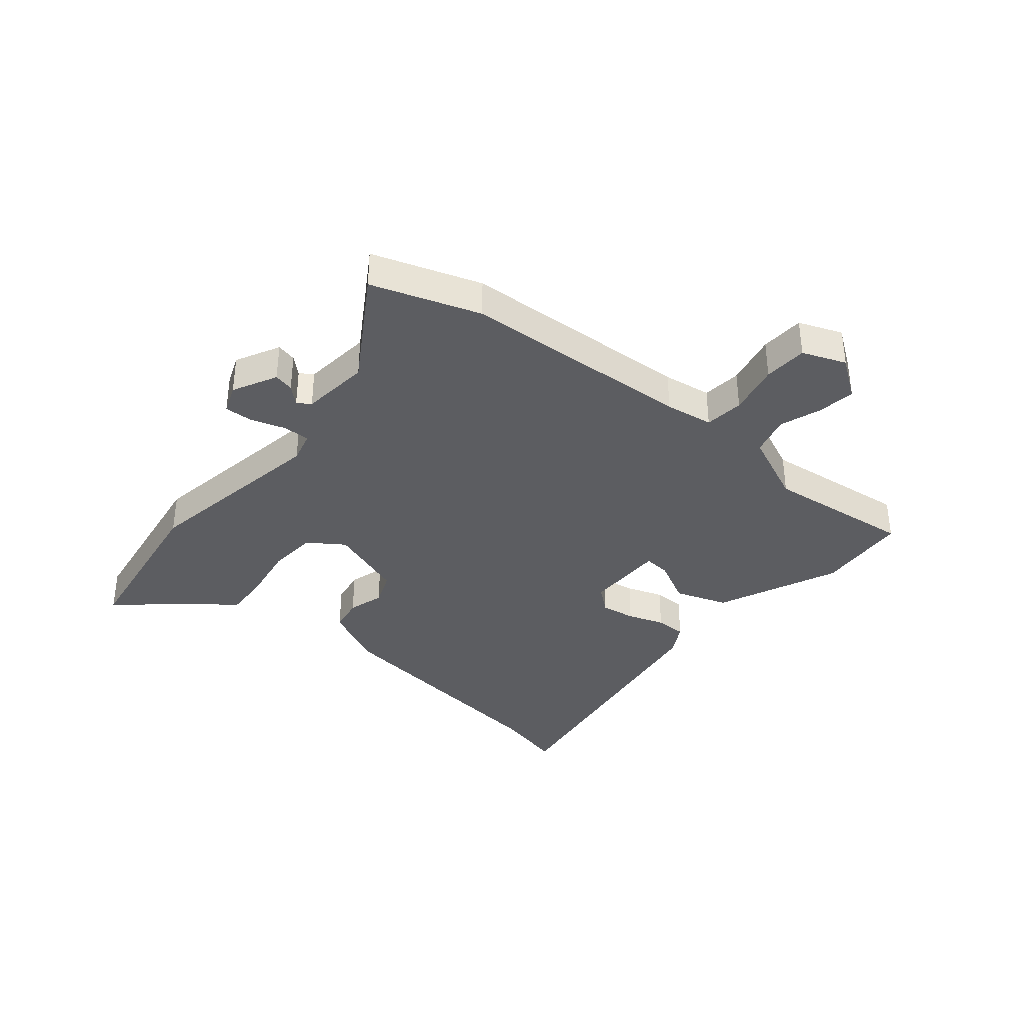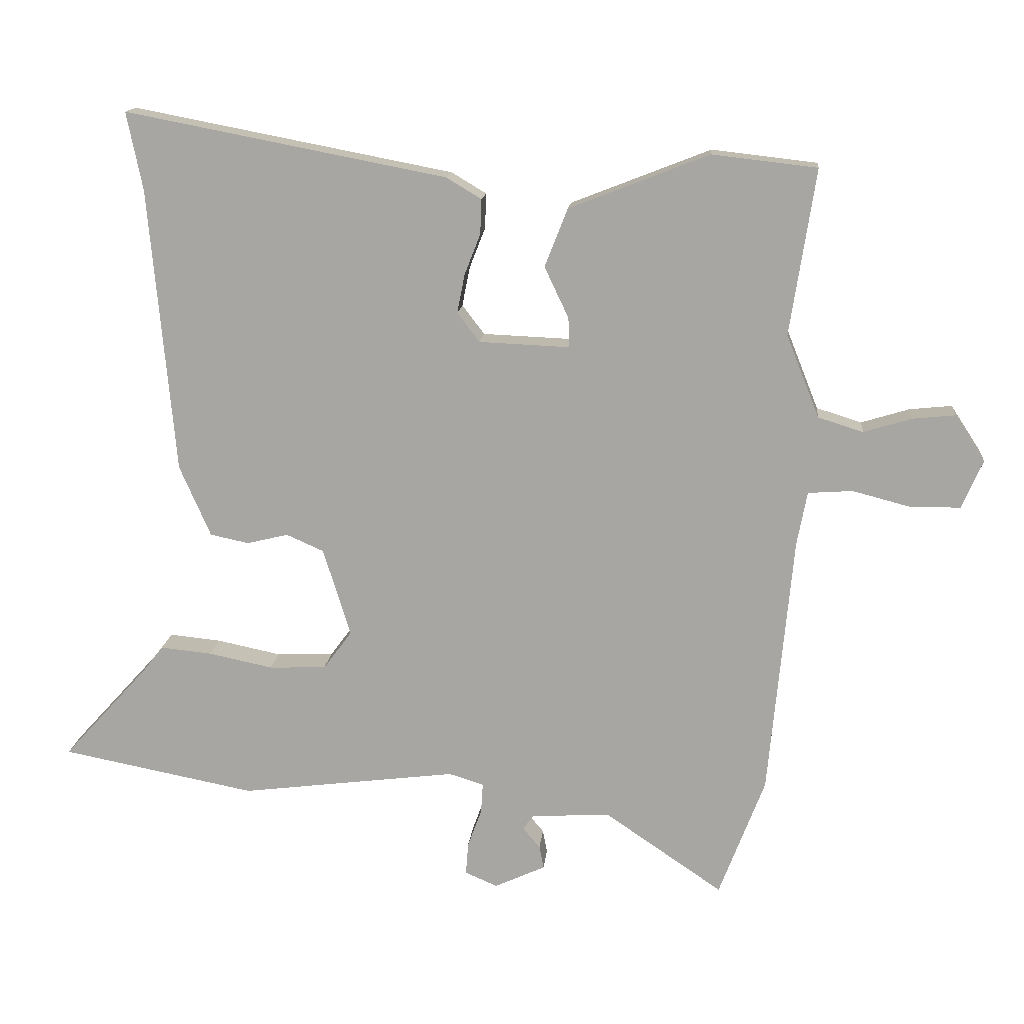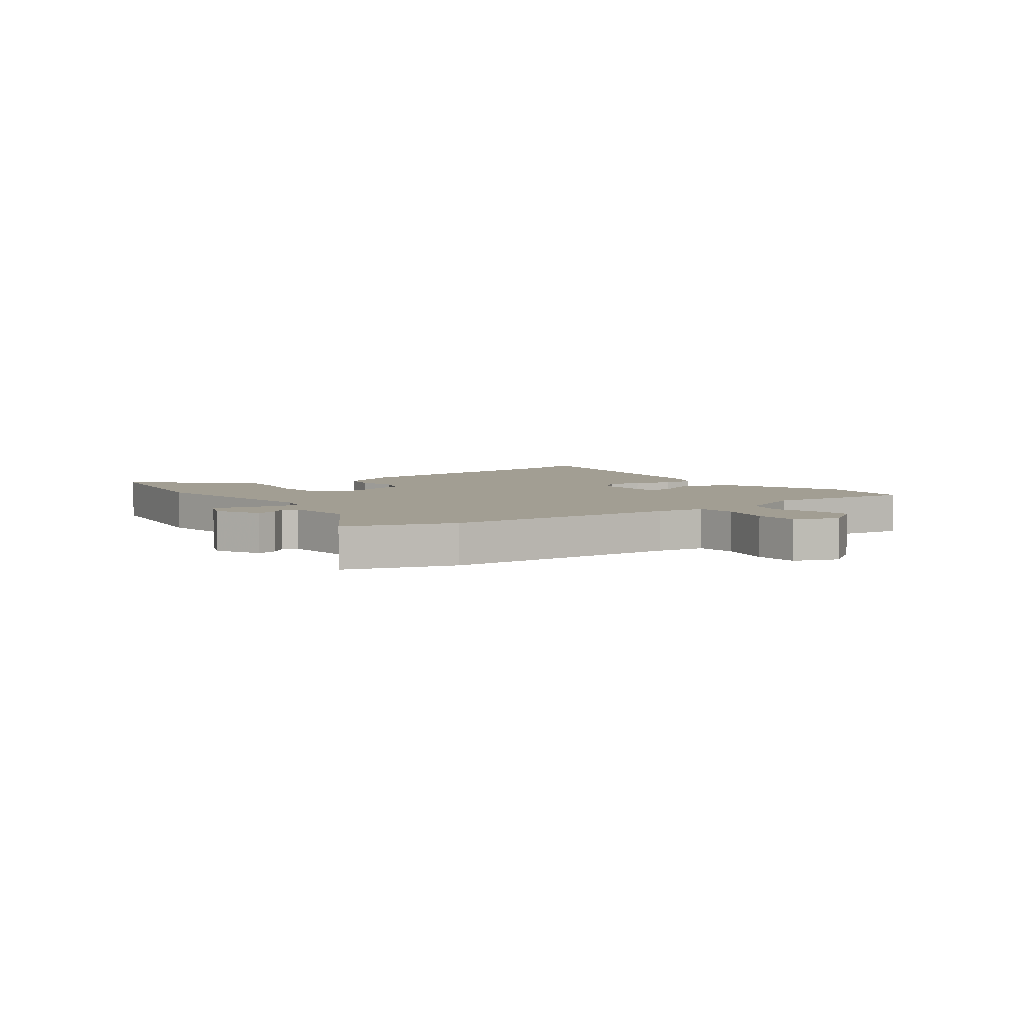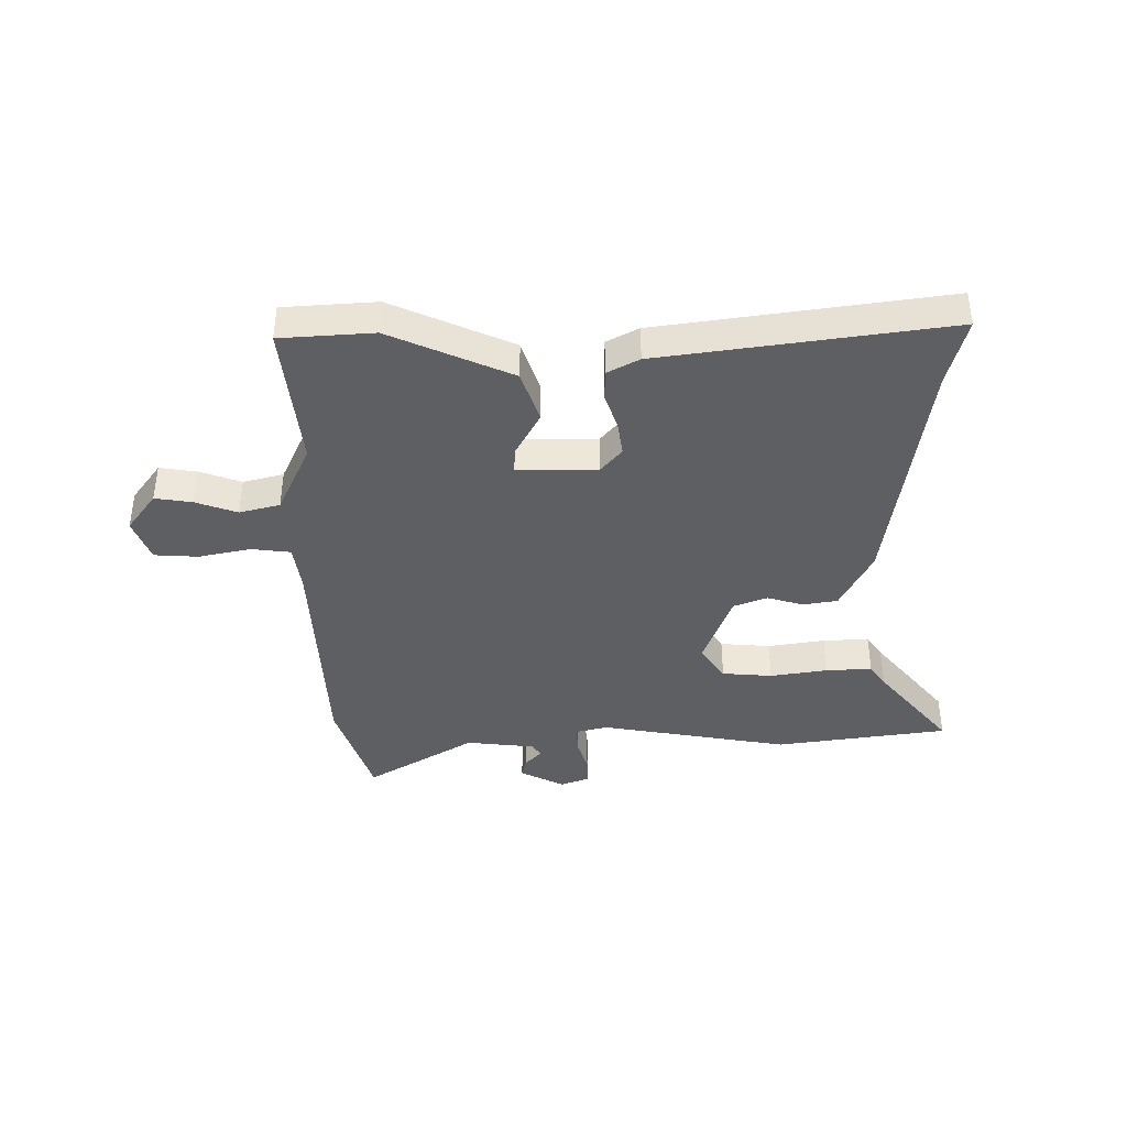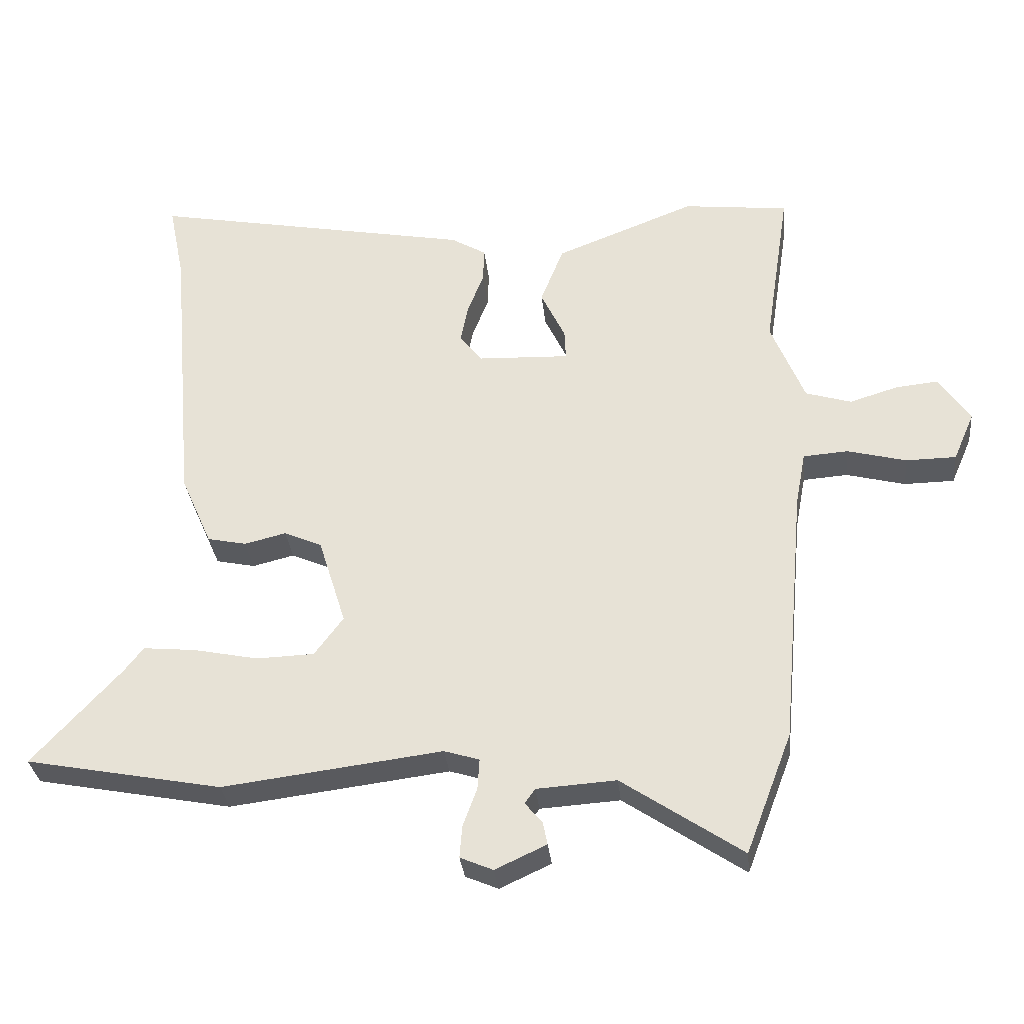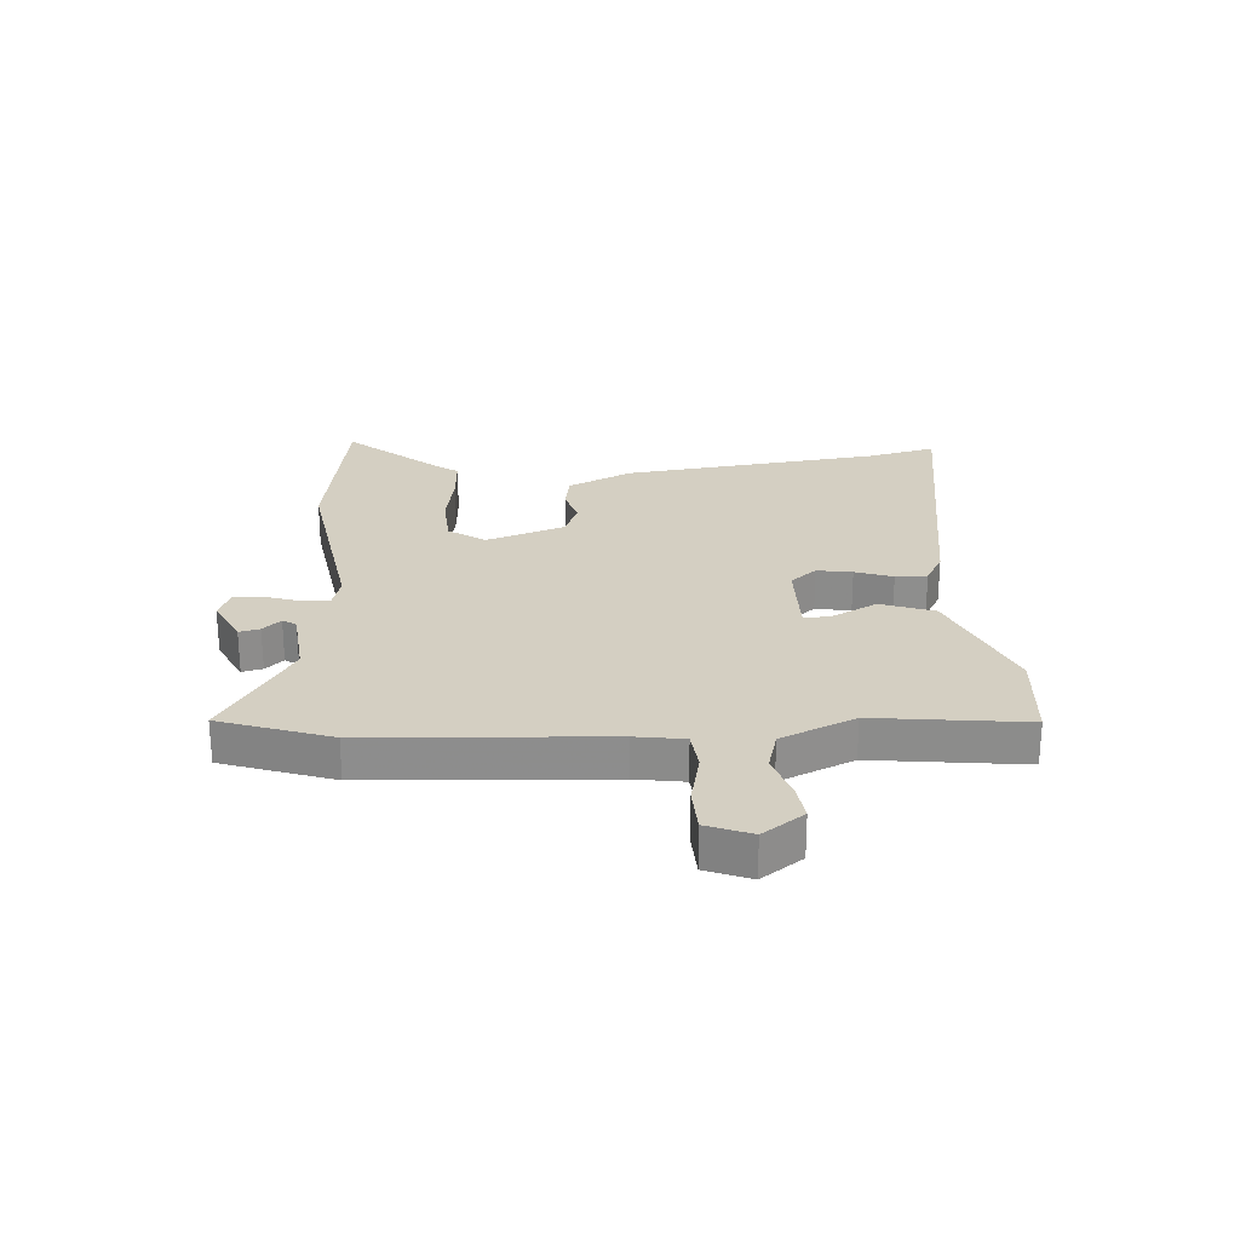
<metadata>
{"format":"obj","ext":"obj","renderer":"f3d","projection":"perspective","resolution":1024,"background":"white","views":[{"elev":-36.5,"azim":-131.8,"up":"+Y"},{"elev":14.8,"azim":-174.5,"up":"+Z"},{"elev":5.0,"azim":-128.4,"up":"+Y"},{"elev":-40.0,"azim":-2.4,"up":"+Y"},{"elev":-32.3,"azim":-174.0,"up":"+Z"},{"elev":25.5,"azim":-95.7,"up":"+Y"}]}
</metadata>
<code>
v -0.434 0.07 -0.673
v -0.506 0.07 -0.484
v -0.544 0.07 -0.072
v -0.56 0.07 0.013
v -0.63 0.07 0.018
v -0.722 0.07 -0.006
v -0.8 0.07 -0.005
v -0.833 0.07 0.071
v -0.785 0.07 0.144
v -0.718 0.07 0.137
v -0.643 0.07 0.114
v -0.572 0.07 0.136
v -0.52 0.07 0.266
v -0.56 0.07 0.527
v -0.395 0.07 0.546
v -0.175 0.07 0.46
v -0.139 0.07 0.368
v -0.177 0.07 0.288
v -0.179 0.07 0.241
v -0.036 0.07 0.247
v -0.001 0.07 0.293
v -0.013 0.07 0.354
v -0.038 0.07 0.418
v -0.04 0.07 0.473
v 0.015 0.07 0.506
v 0.521 0.07 0.603
v 0.496 0.07 0.48
v 0.456 0.07 0.031
v 0.407 0.07 -0.081
v 0.346 0.07 -0.094
v 0.281 0.07 -0.078
v 0.222 0.07 -0.104
v 0.179 0.07 -0.243
v 0.224 0.07 -0.304
v 0.314 0.07 -0.307
v 0.415 0.07 -0.286
v 0.497 0.07 -0.278
v 0.527 0.07 -0.317
v 0.664 0.07 -0.468
v 0.358 0.07 -0.527
v 0.016 0.07 -0.484
v -0.039 0.07 -0.501
v -0.036 0.07 -0.549
v -0.014 0.07 -0.609
v -0.01 0.07 -0.66
v -0.061 0.07 -0.682
v -0.141 0.07 -0.645
v -0.134 0.07 -0.609
v -0.107 0.07 -0.577
v -0.123 0.07 -0.554
v -0.247 0.07 -0.546
v -0.434 0 -0.673
v -0.506 0 -0.484
v -0.544 0 -0.072
v -0.56 0 0.013
v -0.63 0 0.018
v -0.722 0 -0.006
v -0.8 0 -0.005
v -0.833 0 0.071
v -0.785 0 0.144
v -0.718 0 0.137
v -0.643 0 0.114
v -0.572 0 0.136
v -0.52 0 0.266
v -0.56 0 0.527
v -0.395 0 0.546
v -0.175 0 0.46
v -0.139 0 0.368
v -0.177 0 0.288
v -0.179 0 0.241
v -0.036 0 0.247
v -0.001 0 0.293
v -0.013 0 0.354
v -0.038 0 0.418
v -0.04 0 0.473
v 0.015 0 0.506
v 0.521 0 0.603
v 0.496 0 0.48
v 0.456 0 0.031
v 0.407 0 -0.081
v 0.346 0 -0.094
v 0.281 0 -0.078
v 0.222 0 -0.104
v 0.179 0 -0.243
v 0.224 0 -0.304
v 0.314 0 -0.307
v 0.415 0 -0.286
v 0.497 0 -0.278
v 0.527 0 -0.317
v 0.664 0 -0.468
v 0.358 0 -0.527
v 0.016 0 -0.484
v -0.039 0 -0.501
v -0.036 0 -0.549
v -0.014 0 -0.609
v -0.01 0 -0.66
v -0.061 0 -0.682
v -0.141 0 -0.645
v -0.134 0 -0.609
v -0.107 0 -0.577
v -0.123 0 -0.554
v -0.247 0 -0.546
f 46 47 48 49
f 44 45 46 49
f 43 44 49 50
f 42 43 50 51
f 38 39 40 41
f 38 41 42 51
f 35 36 37 38
f 34 35 38 51
f 28 29 30 31
f 27 28 31 32
f 26 27 32
f 25 26 32
f 22 23 24 25
f 21 22 25 32
f 20 21 32 33
f 15 16 17 18
f 13 14 15 18
f 12 13 18 19
f 11 12 19 20
f 9 10 11
f 8 9 11
f 5 6 7 8
f 4 5 8 11
f 51 1 2 3
f 33 34 51 3
f 4 11 20 33
f 3 4 33
f 100 99 98 97
f 100 97 96 95
f 101 100 95 94
f 102 101 94 93
f 92 91 90 89
f 102 93 92 89
f 89 88 87 86
f 102 89 86 85
f 82 81 80 79
f 83 82 79 78
f 83 78 77
f 83 77 76
f 76 75 74 73
f 83 76 73 72
f 84 83 72 71
f 69 68 67 66
f 69 66 65 64
f 70 69 64 63
f 71 70 63 62
f 62 61 60
f 62 60 59
f 59 58 57 56
f 62 59 56 55
f 54 53 52 102
f 54 102 85 84
f 84 71 62 55
f 84 55 54
f 1 52 53 2
f 2 53 54 3
f 3 54 55 4
f 4 55 56 5
f 5 56 57 6
f 6 57 58 7
f 7 58 59 8
f 8 59 60 9
f 9 60 61 10
f 10 61 62 11
f 11 62 63 12
f 12 63 64 13
f 13 64 65 14
f 14 65 66 15
f 15 66 67 16
f 16 67 68 17
f 17 68 69 18
f 18 69 70 19
f 19 70 71 20
f 20 71 72 21
f 21 72 73 22
f 22 73 74 23
f 23 74 75 24
f 24 75 76 25
f 25 76 77 26
f 26 77 78 27
f 27 78 79 28
f 28 79 80 29
f 29 80 81 30
f 30 81 82 31
f 31 82 83 32
f 32 83 84 33
f 33 84 85 34
f 34 85 86 35
f 35 86 87 36
f 36 87 88 37
f 37 88 89 38
f 38 89 90 39
f 39 90 91 40
f 40 91 92 41
f 41 92 93 42
f 42 93 94 43
f 43 94 95 44
f 44 95 96 45
f 45 96 97 46
f 46 97 98 47
f 47 98 99 48
f 48 99 100 49
f 49 100 101 50
f 50 101 102 51
f 51 102 52 1

</code>
